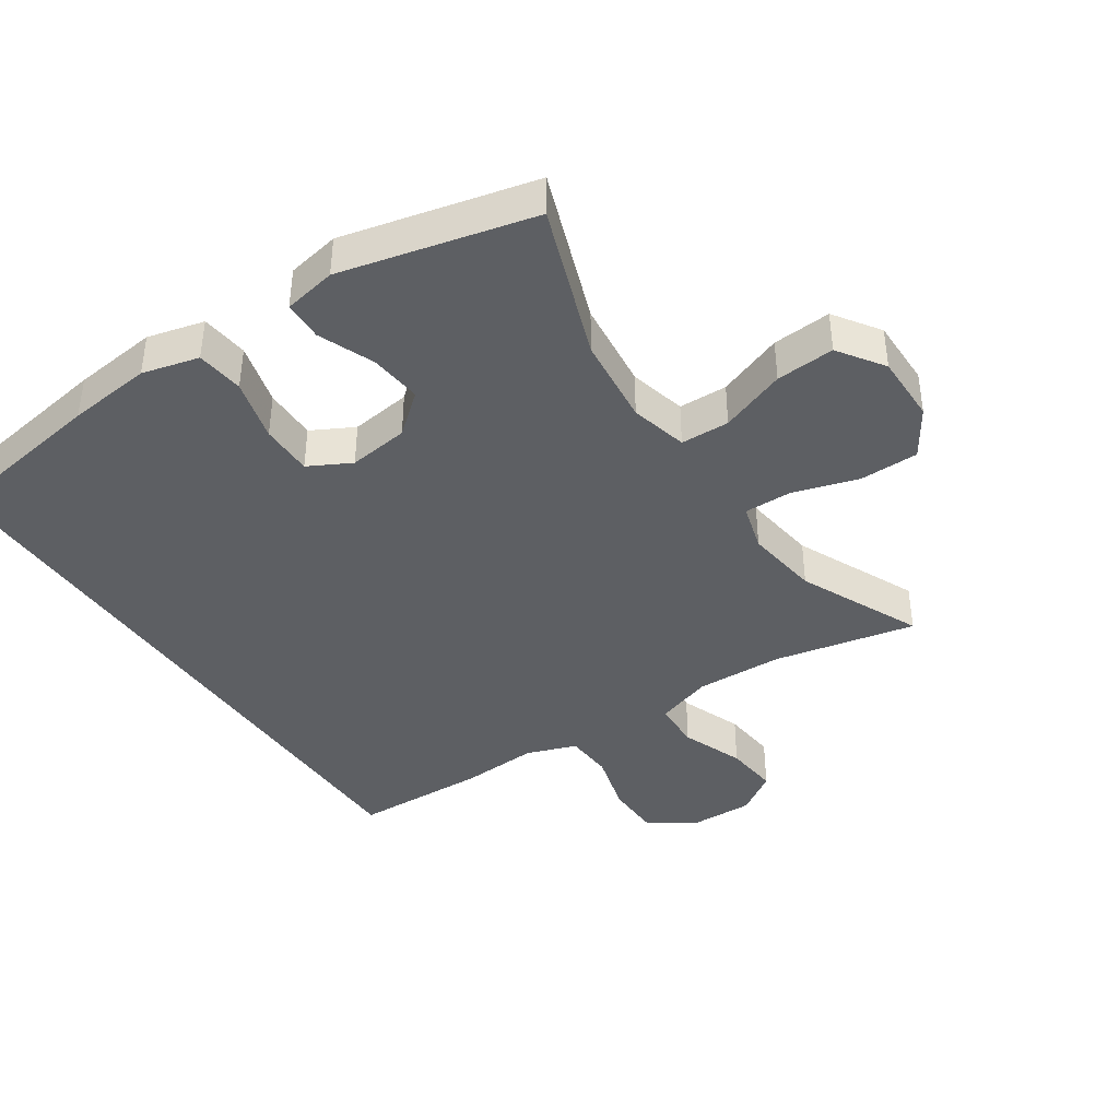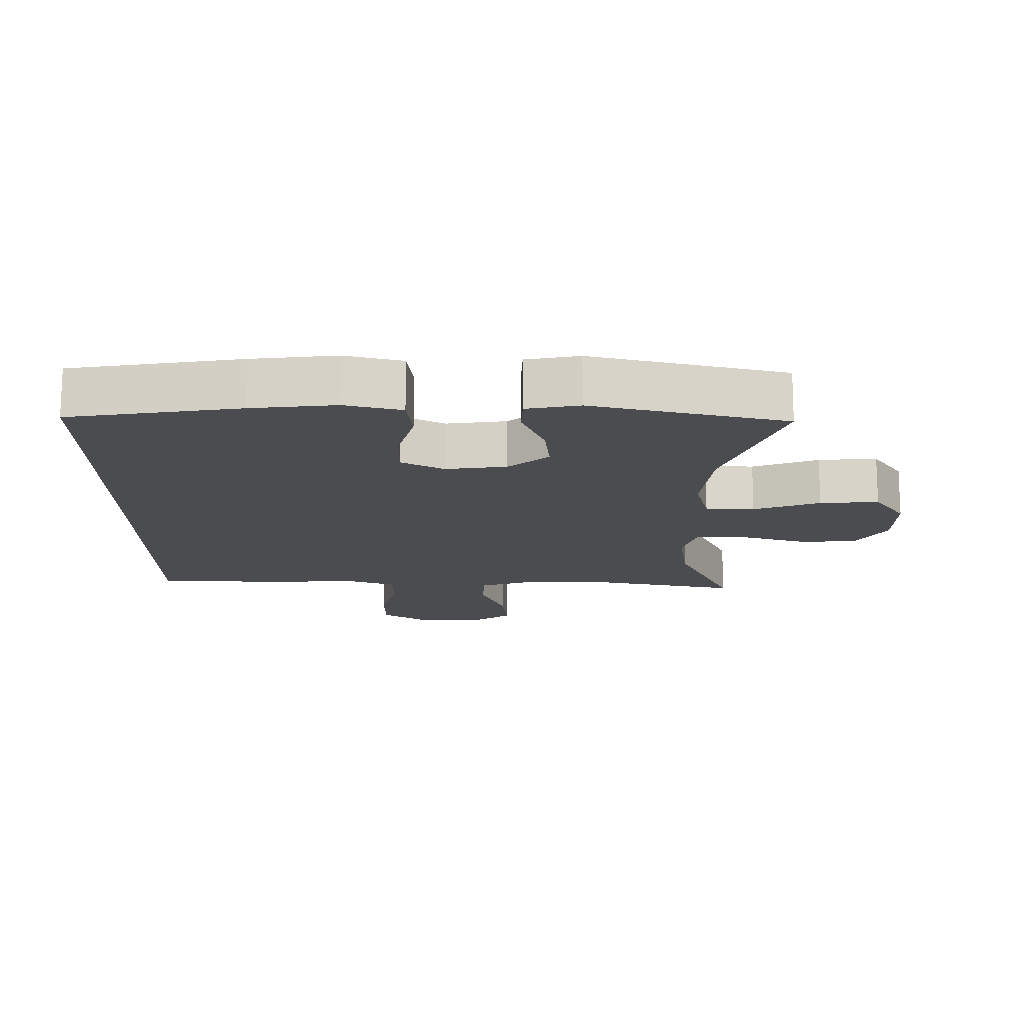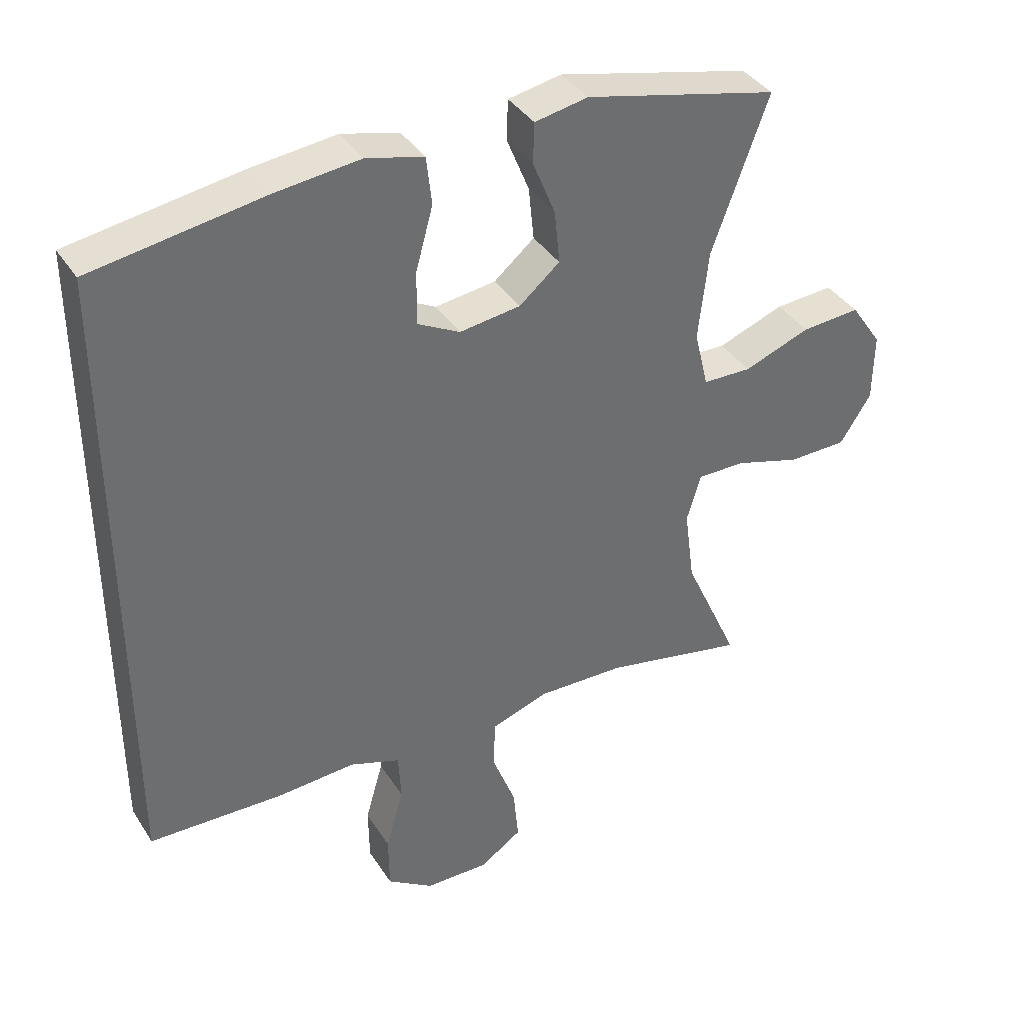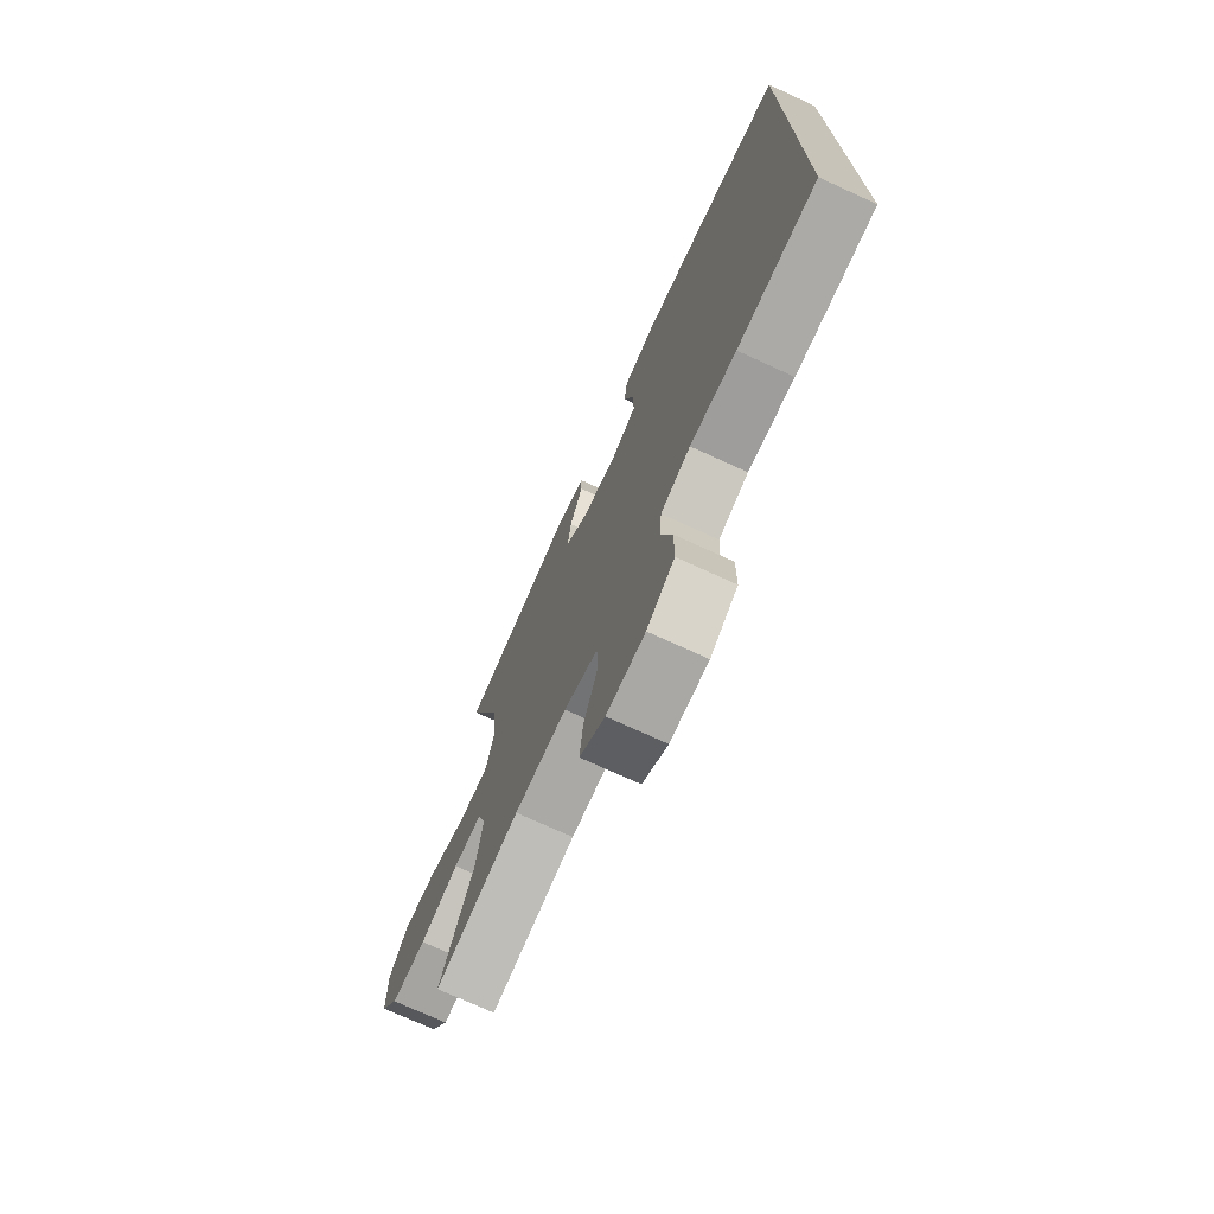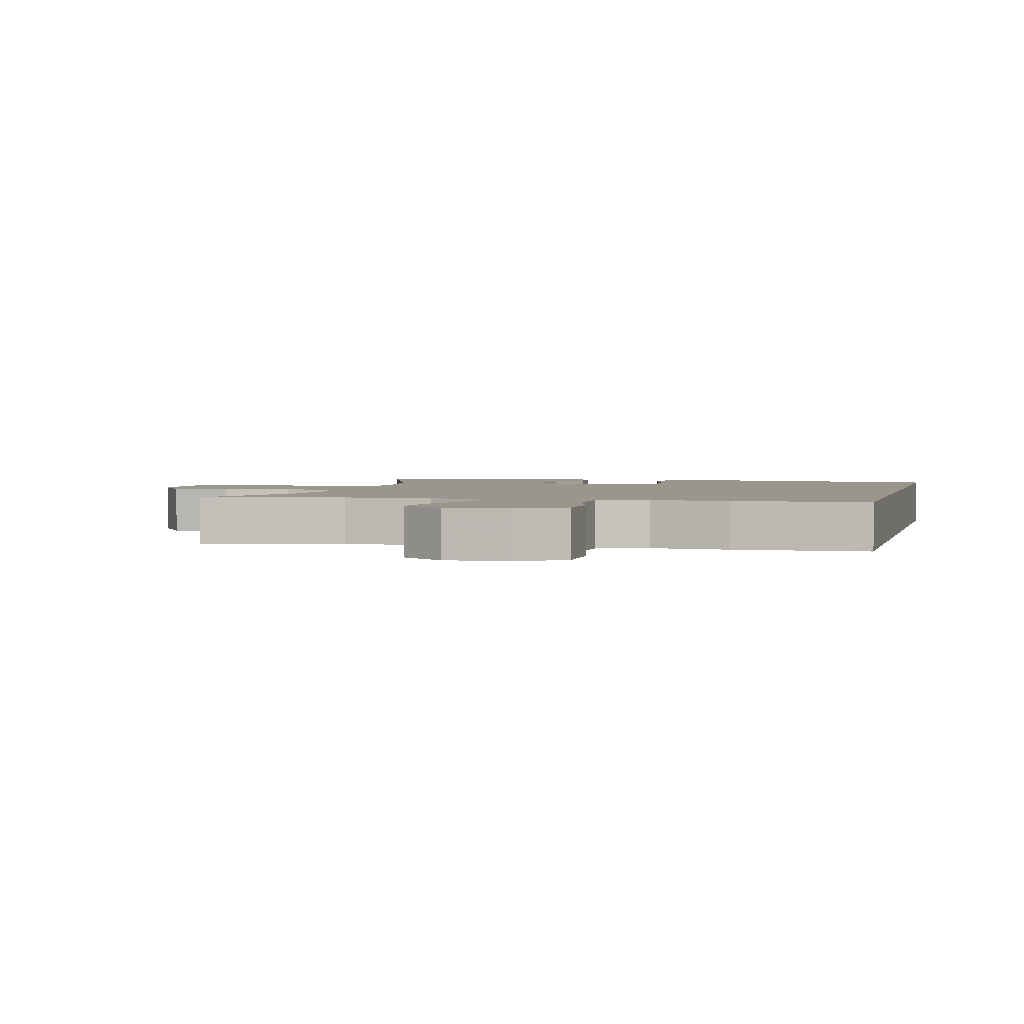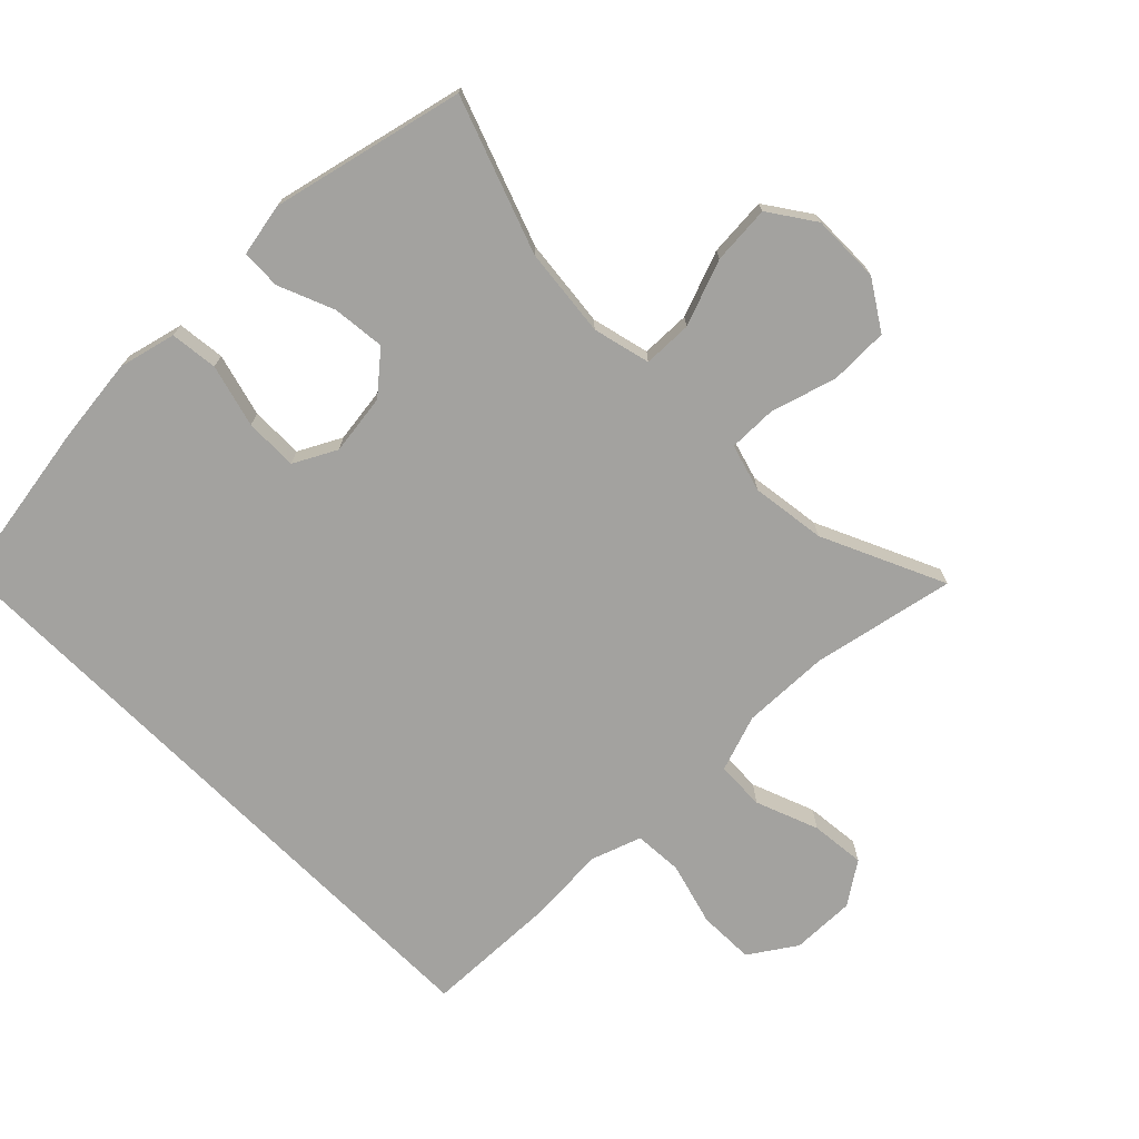
<metadata>
{"format":"obj","ext":"obj","renderer":"f3d","projection":"perspective","resolution":1024,"background":"white","views":[{"elev":-40.4,"azim":33.9,"up":"+Y"},{"elev":-15.2,"azim":-0.1,"up":"+Y"},{"elev":38.3,"azim":-29.3,"up":"+Z"},{"elev":-73.9,"azim":-114.6,"up":"+Z"},{"elev":2.5,"azim":-165.8,"up":"+Y"},{"elev":-72.5,"azim":44.9,"up":"+Y"}]}
</metadata>
<code>
v 0.5 0.07 0.5
v 0.415 0.07 0.268
v 0.4 0.07 0.133
v 0.421 0.07 0.046
v 0.495 0.07 0.044
v 0.595 0.07 0.081
v 0.684 0.07 0.087
v 0.731 0.07 0.018
v 0.73 0.07 -0.086
v 0.683 0.07 -0.159
v 0.594 0.07 -0.16
v 0.495 0.07 -0.13
v 0.422 0.07 -0.129
v 0.401 0.07 -0.201
v 0.416 0.07 -0.314
v 0.5 0.07 -0.5
v 0.285 0.07 -0.455
v 0.152 0.07 -0.451
v 0.066 0.07 -0.48
v 0.063 0.07 -0.554
v 0.099 0.07 -0.649
v 0.107 0.07 -0.732
v 0.043 0.07 -0.775
v -0.054 0.07 -0.773
v -0.124 0.07 -0.726
v -0.125 0.07 -0.641
v -0.098 0.07 -0.546
v -0.102 0.07 -0.472
v -0.178 0.07 -0.445
v -0.296 0.07 -0.452
v -0.5 0.07 -0.445
v -0.5 0.07 0.517
v -0.243 0.07 0.557
v -0.115 0.07 0.571
v -0.029 0.07 0.549
v -0.021 0.07 0.477
v -0.047 0.07 0.382
v -0.048 0.07 0.302
v 0.016 0.07 0.268
v 0.108 0.07 0.28
v 0.169 0.07 0.331
v 0.161 0.07 0.411
v 0.127 0.07 0.495
v 0.129 0.07 0.555
v 0.209 0.07 0.57
v 0.5 0 0.5
v 0.415 0 0.268
v 0.4 0 0.133
v 0.421 0 0.046
v 0.495 0 0.044
v 0.595 0 0.081
v 0.684 0 0.087
v 0.731 0 0.018
v 0.73 0 -0.086
v 0.683 0 -0.159
v 0.594 0 -0.16
v 0.495 0 -0.13
v 0.422 0 -0.129
v 0.401 0 -0.201
v 0.416 0 -0.314
v 0.5 0 -0.5
v 0.285 0 -0.455
v 0.152 0 -0.451
v 0.066 0 -0.48
v 0.063 0 -0.554
v 0.099 0 -0.649
v 0.107 0 -0.732
v 0.043 0 -0.775
v -0.054 0 -0.773
v -0.124 0 -0.726
v -0.125 0 -0.641
v -0.098 0 -0.546
v -0.102 0 -0.472
v -0.178 0 -0.445
v -0.296 0 -0.452
v -0.5 0 -0.445
v -0.5 0 0.517
v -0.243 0 0.557
v -0.115 0 0.571
v -0.029 0 0.549
v -0.021 0 0.477
v -0.047 0 0.382
v -0.048 0 0.302
v 0.016 0 0.268
v 0.108 0 0.28
v 0.169 0 0.331
v 0.161 0 0.411
v 0.127 0 0.495
v 0.129 0 0.555
v 0.209 0 0.57
f 45 1 2
f 44 45 2
f 43 44 2
f 42 43 2
f 41 42 2 3
f 40 41 3 4
f 39 40 4
f 38 39 4
f 35 36 37
f 34 35 37
f 33 34 37
f 32 33 37
f 31 32 37
f 30 31 37
f 29 30 37 38
f 28 29 38 4
f 25 26 27
f 24 25 27
f 23 24 27
f 22 23 27
f 21 22 27
f 20 21 27
f 19 20 27 28
f 28 4 5
f 19 28 5
f 18 19 5
f 15 16 17
f 14 15 17 18
f 13 14 18
f 10 11 12
f 9 10 12
f 8 9 12
f 7 8 12
f 6 7 12
f 5 6 12
f 5 12 13
f 5 13 18
f 47 46 90
f 47 90 89
f 47 89 88
f 47 88 87
f 48 47 87 86
f 49 48 86 85
f 49 85 84
f 49 84 83
f 82 81 80
f 82 80 79
f 82 79 78
f 82 78 77
f 82 77 76
f 82 76 75
f 83 82 75 74
f 49 83 74 73
f 72 71 70
f 72 70 69
f 72 69 68
f 72 68 67
f 72 67 66
f 72 66 65
f 73 72 65 64
f 50 49 73
f 50 73 64
f 50 64 63
f 62 61 60
f 63 62 60 59
f 63 59 58
f 57 56 55
f 57 55 54
f 57 54 53
f 57 53 52
f 57 52 51
f 57 51 50
f 58 57 50
f 63 58 50
f 1 46 47 2
f 2 47 48 3
f 3 48 49 4
f 4 49 50 5
f 5 50 51 6
f 6 51 52 7
f 7 52 53 8
f 8 53 54 9
f 9 54 55 10
f 10 55 56 11
f 11 56 57 12
f 12 57 58 13
f 13 58 59 14
f 14 59 60 15
f 15 60 61 16
f 16 61 62 17
f 17 62 63 18
f 18 63 64 19
f 19 64 65 20
f 20 65 66 21
f 21 66 67 22
f 22 67 68 23
f 23 68 69 24
f 24 69 70 25
f 25 70 71 26
f 26 71 72 27
f 27 72 73 28
f 28 73 74 29
f 29 74 75 30
f 30 75 76 31
f 31 76 77 32
f 32 77 78 33
f 33 78 79 34
f 34 79 80 35
f 35 80 81 36
f 36 81 82 37
f 37 82 83 38
f 38 83 84 39
f 39 84 85 40
f 40 85 86 41
f 41 86 87 42
f 42 87 88 43
f 43 88 89 44
f 44 89 90 45
f 45 90 46 1

</code>
